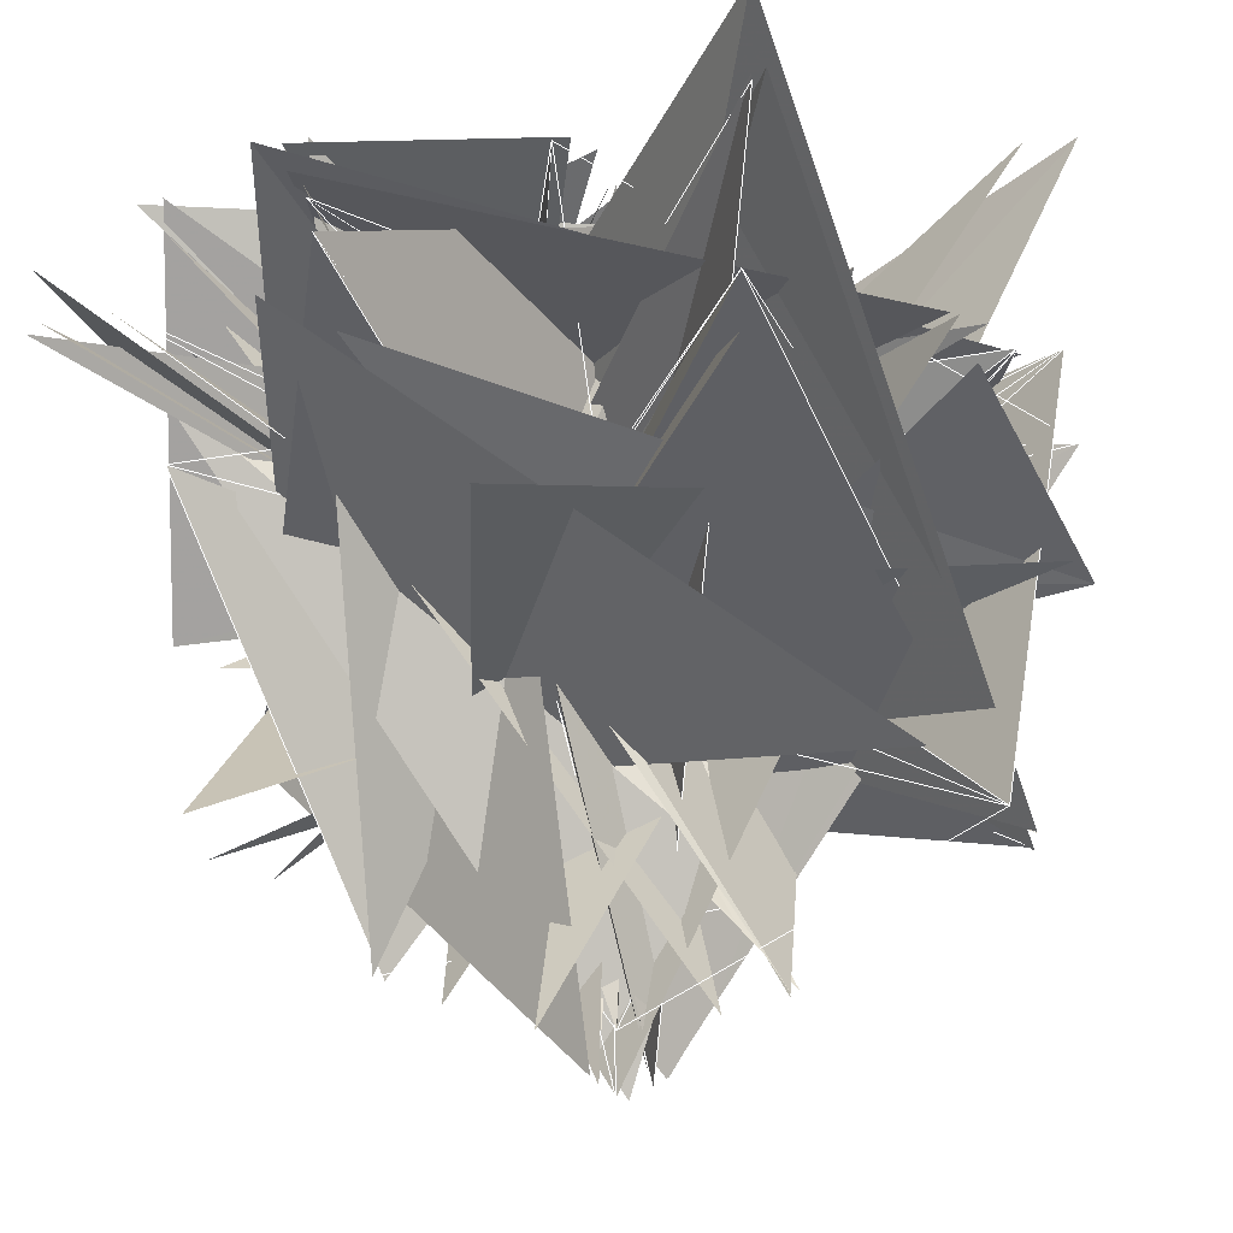
<metadata>
{"format":"obj","ext":"obj","renderer":"f3d","projection":"perspective","resolution":1024,"background":"white","views":[{"elev":-14.4,"azim":-74.7,"up":"+Z"}]}
</metadata>
<code>
v 0.4556 0.09576 -0.003807
v -0.8462 0.97 0.4273
v -0.003807 0.213 0.4885
v 0.4359 0.4774 0.09813
v 2e-05 -5.6e-05 0.9694
v 0.1005 -0.003807 0.213
v 0.9256 0.4359 0.4556
v 0.213 0.9771 0.000195
v 0.4774 0.09813 0.000309
v -5.6e-05 0.9694 0.3627
v 0.000309 0.213 0.9771
v 0.6668 0.4556 0.1005
v 0.4884 0.8462 0.6607
v 0.09813 0.000309 1
v 0.6517 0.714 0.4556
v 0.2129 0.4884 0.8462
v 0.4556 0.09576 0.004425
v 0.8461 0.838 0.2556
v 0.000309 1 2e-05
v 0.2458 0.4556 0.09576
v -0.4885 0.8461 0.8376
v 0.09338 0.000309 0.2131
v 0.8357 0.2506 0.4774
v 1 2e-05 -5.6e-05
v 0.4556 0.09338 0.000309
v -0.000198 0.8357 0.2506
v -0.003807 0.213 -0.4885
v 0.2453 0.4774 0.09813
v 2e-05 -5.6e-05 0.864
v 0.03933 -0.02001 -0.1321
v 0.9554 0.825 0.2485
v -0.1321 0 -0.9912
v 0.3889 0.1244 -0.03872
v -1 0.8843 0.4972
v -0.03872 -0.02841 0
v 0.4973 0.2485 0.0628
v 0.7908 -0.4566 0.9021
v 0.07453 0.000309 -0.4077
v 0.8678 0.8246 0.3889
v -0.4077 0.7908 -0.4566
v 0.3889 0.1244 -0.03872
v -0.4566 0.8843 0.4972
v 0.000309 -0.2295 0.8429
v 0.8246 0.2485 0.0628
v 0.8429 0.4867 0.8218
v 0.1244 -0.01983 -0.2295
v 0.8435 0.4979 0.3889
v -0.2295 0.8429 0.4867
v 0.2485 0.0628 0.02063
v 0.9609 0.8218 0.8252
v 0.02063 0.2769 0
v 0.8256 0.3889 0.1135
v 0.000119 0.9824 0.8236
v 0.1244 -0.01983 0.1716
v 0.8435 0.4979 0.2485
v 0.5154 -0.7421 0.4285
v 0.2485 0.0276 0.000309
v 0.4285 0.7343 0.8239
v -0.02928 0.5154 -0.7421
v 0.4988 0.3889 0.1135
v -0.7421 0.4285 0.8236
v 0.0276 0.000309 0.3639
v 0.7343 0.8239 0.2485
v 0.3639 -0.8066 -0.4657
v 0.3889 0.1135 -0.03872
v -0.4657 0.7794 0.4981
v -0.02928 0.3639 -0.8066
v 0.4988 0.4556 0.09576
v 0 -0.8858 0.97
v 0.1135 -0.03872 -0.02841
v 0.9071 0.4973 0.3889
v -0.008044 0 -1
v 0.4556 0.1005 -0.003807
v -0.8858 0.9256 0.4359
v -0.003807 0.4966 0.7517
v 0.4359 0.3889 0.1244
v 0.7517 -0.434 0.8843
v 0.1298 -0.02928 0.4966
v 0.864 0.4981 0.4556
v 0.4966 0.7517 -0.434
v 0.3889 0.1298 -0.02928
v 0.4987 0.864 0.4981
v -0.01983 0.1259 0.8576
v 0.4979 0.4508 0.1022
v 0.8576 0.4987 0.8507
v 0.1029 0.000309 0.1257
v 0.8994 0.4349 0.3889
v 0.1716 0.000138 0.9852
v 0.3889 0.1135 -0.01983
v 0.9824 0.8236 0.4988
v 0.000429 -0.3414 0.000755
v 0.4474 0.4508 0.1022
v 0.000755 0.9399 0.8507
v 0.1135 -0.01983 -0.381
v 0.8236 0.4988 0.3889
v -0.381 -0.8008 0.4621
v 0.4493 0.09477 -0.002468
v 0.4621 0.802 0.4616
v 0.000429 -0.381 -0.8008
v 0.4474 0.4493 0.09477
v -0.8661 -0.4989 0.802
v 0.108 -0.02928 0.03114
v 0.8025 0.4988 0.3889
v 0.03114 -0.8661 -0.4989
v 0.4556 0.09576 -0.003807
v -0.499 0.7844 0.483
v -0.02001 0 0
v 0.825 0.1616 0.03933
v 0 -1 0.9672
v 0.0628 -0.02001 0
v 0.9144 0.9913 0.2485
v 0 0 -1
v 0.2485 0.0628 -0.02001
v -0.5 0.9021 0.8243
v -0.02001 0 0.866
v 0.9913 0.1616 0.07453
v 0.866 -0.5 0.888
v 0.07453 0.000309 0
v 0.8678 0.8246 0.2485
v 0 0.866 0.5
v 0.1616 0.07453 0.000309
v 0.5 0.888 0.9914
v 0.02063 0 0.866
v 0.9916 0.2485 0.0628
v 0.866 0.5 0.8218
v 0.0628 0.02063 0
v 0.8218 0.8252 0.1616
v 0 0 1
v 0.1616 0.03933 0.02063
v 1 0.7219 0.991
v 0.02063 0 0
v 0.8256 0.2485 0.03933
v -0.866 0.5 0.7715
v 0.03933 0.02063 0
v 0.7219 0.991 0.1616
v 0 -0.866 0.5
v 0.2485 0.0276 0.000309
v 0.5 0.7343 0.8239
v 0.000309 0 -0.866
v 0.8242 0.1616 0.0276
v -0.866 -0.5 0.9936
v 0.03933 -0.02001 0
v 0.9672 0.9912 0.2485
v 0 -0.866 -0.5
v -0.2949 0.09576 -0.003807
v -0.8508 0.3206 0.3726
v 0.000309 -1 -0.000214
v 0.4201 -0.2949 0.1005
v 0.4912 -0.8508 0.3383
v 0.1005 -0.003807 -0.1865
v 0.3383 0.4216 -0.32
v -1 -0.000214 0.000247
v -0.2949 0.1029 0.000309
v -0.000202 0.3495 0.4825
v 0.000309 -0.1865 0.9825
v 0.4825 -0.32 0.09813
v -0.000214 0.000247 0.4183
v 0.1005 0.004425 -0.1865
v 0.3868 0.4848 -0.2949
v -0.1865 0.4912 0.8508
v -0.32 0.09813 0.000309
v 0.000247 0.4183 0.4201
v 0.004425 -0.1865 -0.4911
v 0.4858 -0.2949 0.09576
v -0.4911 0.8509 0.4329
v 0.09813 0.000309 -1
v 0.4183 0.4201 -0.2949
v -0.1866 -0.9824 1e-06
v -0.2949 0.09338 0.000309
v 1e-06 0.4146 0.3742
v 0.000309 -1 -0.000214
v 0.4201 -0.2949 0.09576
v -0.4912 -0.8508 0.3206
v 0.03933 -0.02001 -0.1705
v 0.221 0.8779 -0.2283
v -0.1975 -0.001026 -0.9803
v -0.2283 0.1244 0.02355
v -0.9835 0.3214 0.5222
v -0.02001 -0.21 0
v 0.8721 -0.08797 0.0628
v 0.8592 -0.496 0.2723
v 0.1244 0.02355 0.2194
v 0.3214 0.5222 -0.2283
v 0.2194 0.8449 -0.4878
v -0.08797 0.07453 0.000309
v -0.4941 0.3179 0.865
v 0.000309 0.2818 0.8309
v 0.865 -0.2283 0.1298
v 0.7874 0.4546 0.3504
v 0.1244 0.04244 0.4163
v 0.3799 0.5209 -0.08797
v 0.2773 0.8321 0.4804
v -0.08797 0.0628 0.02063
v 0.9942 0.3627 0.8574
v 0.04244 0.01665 5e-06
v 0.5209 -0.2283 0.1135
v 4e-06 0.9992 0.4209
v 0.03933 0.02063 0.08585
v 0.4108 0.8574 -0.08797
v -0.2528 -0.8379 0.4838
v -0.2283 0.1135 0.04244
v 0.4674 0.4209 0.5182
v 0.03299 -0.3552 -0.8096
v 0.5204 -0.08797 0.0276
v -0.8467 0.4888 0.4629
v 0.0276 0.000309 -0.3608
v 0.4629 0.8588 -0.2283
v -0.5225 -0.7384 -0.4263
v -0.2283 0.1135 0.02355
v -0.4263 0.4619 0.5213
v -0.02001 -0.3659 -0.806
v 0.8608 -0.2283 0.1135
v -0.001026 -0.9803 0.2983
v 0.09849 0.000468 0.3813
v 0.2856 0.4922 -0.2893
v 0.3813 -0.006425 -0.9244
v -0.2283 0.1244 0.02355
v -0.9835 0.3214 0.5222
v 0.000309 -0.1054 0.862
v 0.4825 -0.2283 0.1298
v 0.862 -0.4958 0.3504
v 0.1244 0.02355 -0.1053
v 0.3214 0.5222 -0.2893
v -0.1053 0.862 -0.4958
v -0.2949 0.1005 0.004425
v 0.4296 0.3868 0.4848
v 0.04244 -0.5117 0.744
v 0.5209 -0.2283 0.1298
v 0.744 0.4296 0.3504
v 0.1029 0.000309 -0.5117
v 0.3495 0.4825 -0.2949
v -0.4955 2.1e-05 0.8686
v -0.2283 0.1135 0.04244
v 0.9992 0.4209 0.5182
v 0.04244 0.01665 5e-06
v 0.5209 -0.2949 0.1005
v 2.1e-05 0.8686 0.3868
v 0.0948 0.003342 -0.05312
v 0.4654 0.4924 -0.2283
v -0.05318 -0.8665 0.4964
v -0.2283 0.1135 0.04244
v 0.4964 0.4209 0.5182
v 0.004425 -0.05286 -0.8664
v 0.4858 -0.2283 0.108
v -0.794 -0.4587 0.4416
v 0.0948 0.003342 0.3989
v 0.4654 0.4924 -0.2847
v 0.3989 -0.794 -0.4587
v -0.2283 0.1135 0.02355
v -0.4587 0.4619 0.5213
v -0.003807 -0.109 0.8607
v 0.4216 -0.2949 0.1029
v 0.862 -0.4959 0.3495
v 0.1025 -0.001537 -0.1053
v 0.3051 0.4818 -0.2887
v -0.05312 -0.8665 0.4964
v -0.2949 0.09576 0.004425
v 0.4965 0.4329 0.4858
v 0.000309 -0.04648 -0.8649
v 0.4367 -0.2847 0.09849
v -0.7934 -0.4559 0.3201
v 0.0948 0.003342 0.4033
v 0.2524 0.4766 -0.2949
v 0.4033 -0.7934 -0.4559
v -0.2949 0.09576 -0.003807
v -0.4559 0.2843 0.49
v -0.001537 0.3836 -0.009526
v 0.4821 -0.2847 0.09849
v -0.009526 -0.9235 0.2848
v 0.09576 -0.003807 0.3836
v 0.3206 0.3726 -0.2949
v 0.3836 -0.009526 -0.9235
v 0.4446 0.09866 0.000429
v 0.4614 0.8251 0.4474
v -0.002468 -0.3818 -0.8009
v 0.4616 0.4556 0.09338
v -0.8009 0.4614 0.7901
v 0.09576 0.004425 -0.3818
v 0.8022 0.4619 0.4508
v -0.3441 0.003533 0.9389
v 0.4446 0.09866 0.000429
v 0.9389 0.8251 0.4474
v 0.004425 -0.3441 0.003533
v 0.2556 0.4556 0.1005
v 0.003533 0.9389 0.8693
v 0.1029 0.000309 0.1257
v 0.6368 0.6668 0.4508
v 0.1259 0.8576 0.4987
v 0.4556 0.1005 0.004425
v 0.4968 0.6607 0.6619
v -0.002468 0.03112 -0.8661
v 0.4616 0.4556 0.09576
v -0.8661 -0.499 0.7844
v 0.09338 0.000309 0.02909
v 0.7901 0.4755 0.2485
v 0.2956 0 -0.9553
v 0.3889 0.08278 0.02344
v -0.9811 0.6136 0.5443
v 0.02344 0.178 0.009667
v 0.5452 0.2485 0.1335
v 0 -0.9553 0.5049
v 0.1335 -0.02001 -0.2197
v 0.7816 0.2111 0.3889
v -0.2197 -0.8449 -0.4878
v 0.3889 0.06642 0.03288
v -0.4878 0.7003 0.5444
v 0.000309 -0.2197 -0.8449
v 0.2114 0.2485 0.1217
v -0.7876 0.4547 0.7369
v 0.06642 0.03288 -0.4158
v 0.7003 0.5444 0.3889
v -0.4158 -0.7876 0.4547
v 0.2485 0.1335 0.02063
v 0.4547 0.6917 0.2115
v 0.02063 -0.1527 0
v 0.2115 0.3889 0.07187
v 0 0.9999 0.68
v 0.08278 0.04233 -0.03929
v 0.6558 0.5444 0.2485
v -0.1527 0 0.9883
v 0.2485 0.1569 0.02063
v 0.4674 0.6425 0.2111
v 0.04233 0.3553 0.8095
v 0.5444 0.3889 0.08823
v 0.8095 0.4674 0.6393
v 0.1687 0.000309 0.3553
v 0.598 0.2114 0.2485
v 0.5221 0.7386 -0.4265
v 0.3889 0.08823 0.03288
v -0.4265 0.6393 0.5443
v 0.02344 0.5221 0.7386
v 0.5443 0.2485 0.1569
v 0.7386 -0.4265 0.5501
v 0.08278 0.02344 0.1933
v 0.8376 0.2553 0.4446
v -0.4025 0.05237 -0.9139
v 0.4493 0.09477 -0.002468
v -0.9139 0.802 0.4616
v 0.02344 0.178 0.009667
v 0.2467 0.3889 0.07187
v -0.8478 -0.5223 0.8148
v 0.09477 -0.002468 0.09229
v 0.802 0.4616 0.4556
v 0.09229 -0.8478 -0.5223
v 0.3889 0.06642 0.03288
v -0.5223 0.8037 0.2423
v 0.03288 0.5111 -0.7444
v 0.5444 0.4556 0.09338
v -0.7444 0.4298 0.6955
v 0.09576 0.004425 0.5111
v 0.6714 0.6614 0.3889
v 0.5111 -0.7444 0.4298
v 0.3889 0.07187 0.04233
v 0.9999 0.68 0.5449
v 0.004425 0.4943 0
v 0.6614 0.4556 0.1005
v 0 0.8693 0.6607
v 0.08278 0.04233 -0.03929
v 0.6558 0.5444 0.3889
v 0.06303 0.8542 0.5161
v 0.4556 0.1005 0.004425
v 0.5161 0.6607 0.6618
v 0.002649 0.06303 0.8542
v 0.6366 0.3889 0.08823
v 0.8542 0.5161 0.6393
v 0.08823 0.03288 -0.3971
v 0.6393 0.5443 0.4508
v -0.3971 0.8162 -0.4197
v 0.4446 0.09866 0.000429
v -0.4197 0.6 0.6377
v 0.02344 -0.3971 0.8162
v 0.5443 0.2485 0.1569
v 0 -1 0.5501
v 0.1335 -0.02001 0
v 0.5049 0.2118 0.162
v 0 0 -1
v 0.162 0.1569 -0.02001
v -1 0.5852 0.01877
v -0.02001 0 -0.866
v 0.2111 0.2485 0.1217
v -0.866 -0.5 0.7369
v 0.1217 0.000309 0
v 0.7473 0.01888 0.162
v 0 -0.866 -0.5
v 0.2485 0.1217 0.000309
v 0.5 0.7369 0.2114
v 0.02063 0 -0.866
v 0.2115 0.162 0.1335
v -0.866 0.5 0.7341
v 0.1217 0.000309 0
v 0.7473 0.01888 0.2485
v 0 0 1
v 0.2485 0.1569 0.02063
v 1 0.6425 0.2111
v 0.02063 0 0
v 0.0187 0.162 0.1335
v 0 1 0.7341
v 0.1569 0.02063 0
v 0.6425 0.2111 0.2485
v 0 0.866 0.5
v 0.162 0.1687 0.000309
v 0.5 0.6312 0.01876
v 0.02063 0 0.866
v 0.0187 0.2485 0.1687
v 0.866 -0.5 0.598
v 0.1569 -0.02001 0
v 0.5501 0.2112 0.162
v 0 0.866 -0.5
v 0.162 0.1687 0.000309
v -0.5 0.6312 0.01876
v -0.02001 0.07114 0
v 0.1416 -0.08797 0.1335
v 0 -0.996 0.1443
v 0.07187 -0.03809 0.006258
v 0.1441 0.4812 -0.2283
v 0.02612 0 -0.9997
v -0.08797 0.1335 -0.02001
v -0.4817 0.1443 0.1423
v 0.000309 0.2752 -0.8326
v 0.1422 -0.2283 0.06642
v -0.7914 -0.4569 0.1647
v 0.07187 -0.03809 0.4062
v 0.1441 0.4812 -0.08797
v 0.1614 -0.8547 0.4934
v -0.08797 0.1335 0.02063
v 0.4955 0.2354 0.1417
v -0.0192 0.2317 -0.8425
v 0.4811 -0.2283 0.06642
v -0.8425 0.4864 0.1647
v 0.1335 0.02063 -0.1927
v 0.2354 0.1417 -0.08797
v -0.156 0 0.9878
v -0.2283 0.08278 -0.0192
v 0.9833 0.2083 0.481
v -0.0192 -0.1678 0.01473
v 0.4811 -0.08797 0.1569
v 0.8079 0.4665 0.004925
v 0.1687 0.000309 -0.3521
v 0.05085 0.142 -0.2283
v -0.5142 0.7428 0.4288
v -0.2283 0.08278 -0.0192
v 0.4288 0.07618 0.4809
v 0.000309 -0.2186 0.8451
v 0.142 -0.08797 0.1569
v 0.8362 -0.4828 0.09553
v 0.08278 -0.03809 -0.3659
v 0.1201 0.481 -0.2283
v -0.3659 0.806 -0.4653
v -0.2283 0.08278 -0.03809
v -0.9997 0.1201 0.481
v -0.03809 0.006258 0
v 0.4812 -0.2949 0.09575
v 0 -0.8892 0.1205
v 0.1005 -0.003807 -0.4575
v 0.1075 0.6485 -0.2283
v -0.4937 -0.7532 -0.4347
v -0.2283 0.06642 -0.02865
v -0.4347 0.1647 0.4811
v 0.000309 -0.4937 -0.7532
v 0.6173 -0.2949 0.09575
v -0.7532 -0.4347 0.1205
v 0.06642 -0.02865 -0.1189
v 0.1647 0.4811 -0.2283
v -0.1189 -0.8436 0.5237
v -0.2887 0.0948 0.003342
v 0.5237 0.1752 0.6057
v 0.000309 -0.1189 -0.8436
v 0.6173 -0.2283 0.07187
v 0.01473 0.9857 0.1853
v 0.08278 -0.0192 -0.1813
v 0.2083 0.481 -0.2847
v 0.3627 0.08235 0.9283
v -0.2887 0.0948 0.003342
v 0.9283 0.1752 0.6057
v -0.0192 0.3936 0.7793
v 0.4809 -0.2283 0.08823
v 0.7793 0.4876 0.1037
v 0.1025 -0.001537 0.3936
v 0.07749 0.6107 -0.2847
v 0.3936 0.7793 0.4876
v -0.2283 0.08823 -0.02865
v -0.5243 0.1037 0.481
v -0.03809 -0.03873 0.8506
v 0.481 -0.2949 0.1005
v 0.8506 -0.5243 0.1075
v 0.1025 -0.001537 -0.03873
v 0.07749 0.6107 -0.03056
v 0 0 1
v -0.03056 0.1569 0.02063
v 1 0.2593 0.01397
v 0.02063 -0.156 0
v 0.1409 -0.08797 0.1335
v 0 0.9813 0.2354
v 0.1217 0.000309 0
v 0.1863 0.0167 -0.03056
v 0 -0.866 0.5
v -0.08797 0.1335 0.02063
v 0.4955 0.2354 0.1417
v 0.000309 0.1614 -0.8547
v 0.1422 -0.03056 0.1335
v -0.866 -0.5 0.1443
v 0.1217 0.000309 0
v 0.1863 0.0167 -0.08797
v 0.2752 -0.8326 -0.4807
v -0.08797 0.1335 -0.02001
v -0.4817 0.1443 0.1423
v -0.02001 0 0
v 0.01613 -0.03056 0.1335
v 0 -1 0.1443
v 0.1335 -0.02001 0.08894
v 0.1443 0.1423 -0.08797
v 0.07114 0 -0.9975
v -0.03056 0.1687 0.000309
v -0.5 0.06094 0.0161
v -0.02001 0 0.866
v 0.01613 -0.08797 0.1569
v 0.8362 -0.4828 0.09553
v 0.1687 0.000309 -0.2186
v 0.05085 0.142 -0.03056
v 0 0.866 0.5
v -0.03056 0.1687 0.000309
v 0.5 0.06094 0.0161
v 0.000309 -0.3521 0.8106
v 0.142 -0.08797 0.1569
v 0.8079 0.4665 0.004925
v 0.03933 0.02063 0
v 0.4135 0.9837 -0.08797
v -0.2528 -0.8379 0.4838
v -0.08797 0.0276 0.000309
v 0.4888 0.4629 0.8588
v 0.000309 0 -0.866
v 0.9823 -0.03069 0.03933
v -0.866 -0.5 0.5043
v 0.0276 0.000309 0
v 0.4585 0.9823 -0.08797
v -0.3608 -0.8077 -0.4663
v -0.08797 0.03933 -0.02001
v -0.4653 0.5201 0.8608
v -0.02001 0 0
v 0.9929 -0.03069 0.03933
v 0 -1 0.2681
v 0.03933 -0.02001 -0.1705
v 0.221 0.8779 -0.08797
v -0.21 0 -0.9777
v -0.03069 0.07453 0.000309
v -0.5 0.3509 0.9891
v -0.02001 0 0.866
v 0.9929 -0.08797 0.0628
v 0.8592 -0.496 0.2723
v 0.07453 0.000309 0.1532
v 0.3179 0.865 -0.03069
v 0 0.866 0.5
v -0.03069 0.07453 0.000309
v 0.5 0.3509 0.9891
v 0.000309 0.2818 0.8309
v 0.865 -0.08797 0.0628
v 0.8321 0.4804 0.3627
v 0.03933 0.02063 0
v 0.4135 0.9837 -0.03069
v 0 0 1
v -0.08797 0.0628 0.02063
v 0.9942 0.3627 0.8574
v 0.02063 0.08585 0
f 1 2 3
f 4 5 6
f 7 8 9
f 10 11 12
f 13 14 15
f 16 17 18
f 19 20 21
f 19 21 22
f 23 24 25
f 23 25 26
f 27 28 29
f 27 29 30
f 31 32 33
f 31 33 34
f 35 36 37
f 35 37 38
f 39 40 41
f 39 41 42
f 43 44 45
f 43 45 46
f 47 48 49
f 47 49 50
f 51 52 53
f 51 53 54
f 55 56 57
f 55 57 58
f 59 60 61
f 59 61 62
f 63 64 65
f 63 65 66
f 67 68 69
f 67 69 70
f 71 72 73
f 71 73 74
f 75 76 77
f 75 77 78
f 79 80 81
f 79 81 82
f 83 84 85
f 83 85 86
f 87 88 89
f 87 89 90
f 91 92 93
f 94 95 96
f 97 98 99
f 100 101 102
f 103 104 105
f 106 107 108
f 109 110 111
f 109 111 112
f 113 114 115
f 113 115 116
f 117 118 119
f 117 119 120
f 121 122 123
f 121 123 124
f 125 126 127
f 125 127 128
f 129 130 131
f 129 131 132
f 133 134 135
f 133 135 136
f 137 138 139
f 137 139 140
f 141 142 143
f 141 143 144
f 145 146 147
f 145 147 148
f 149 150 151
f 149 151 152
f 153 154 155
f 153 155 156
f 157 158 159
f 160 161 162
f 163 164 165
f 163 165 166
f 167 168 169
f 167 169 170
f 171 172 173
f 171 173 174
f 175 176 177
f 175 177 178
f 179 180 181
f 182 183 184
f 185 186 187
f 185 187 188
f 189 190 191
f 189 191 192
f 193 194 195
f 193 195 196
f 197 198 199
f 197 199 200
f 201 202 203
f 201 203 204
f 205 206 207
f 205 207 208
f 209 210 211
f 209 211 212
f 213 214 215
f 213 215 216
f 217 218 219
f 217 219 220
f 221 222 223
f 221 223 224
f 225 226 227
f 225 227 228
f 229 230 231
f 229 231 232
f 233 234 235
f 233 235 236
f 237 238 239
f 237 239 240
f 241 242 243
f 241 243 244
f 245 246 247
f 245 247 248
f 249 250 251
f 249 251 252
f 253 254 255
f 253 255 256
f 257 258 259
f 257 259 260
f 261 262 263
f 261 263 264
f 265 266 267
f 265 267 268
f 269 270 271
f 269 271 272
f 273 274 275
f 273 275 276
f 277 278 279
f 277 279 280
f 281 282 283
f 281 283 284
f 285 286 287
f 285 287 288
f 289 290 291
f 289 291 292
f 293 294 295
f 293 295 296
f 297 298 299
f 297 299 300
f 301 302 303
f 301 303 304
f 305 306 307
f 305 307 308
f 309 310 311
f 309 311 312
f 313 314 315
f 313 315 316
f 317 318 319
f 317 319 320
f 321 322 323
f 321 323 324
f 325 326 327
f 325 327 328
f 329 330 331
f 329 331 332
f 333 334 335
f 333 335 336
f 337 338 339
f 337 339 340
f 341 342 343
f 341 343 344
f 345 346 347
f 345 347 348
f 349 350 351
f 349 351 352
l 342 346
l 292 289
l 90 65
l 311 328
l 179 226
l 252 256
l 302 285
l 328 325
l 254 232
l 254 255
l 226 222
l 352 151
l 248 244
l 237 240
l 107 161
l 349 350
l 143 158
l 327 326
l 226 230
l 343 347
l 232 229
l 343 139
l 325 310
l 240 255
l 339 338
l 351 350
l 352 335
l 139 143
l 241 217
l 214 213
l 285 289
l 79 55
l 343 342
l 183 214
l 107 158
l 75 79
l 323 302
l 241 245
l 79 80
l 328 327
l 222 231
l 226 222
l 325 326
l 59 231
l 18 179
l 237 240
l 289 293
l 71 75
l 252 248
l 156 139
l 311 310
l 323 327
l 84 80
l 328 325
l 225 229
l 183 47
l 303 158
l 254 237
l 18 218
l 18 179
l 323 327
l 318 322
l 147 151
l 83 84
l 88 89
l 222 218
l 18 226
l 302 285
l 156 153
l 47 179
l 303 302
l 65 64
l 315 289
l 237 213
l 107 148
l 347 346
l 232 213
l 151 153
l 218 214
l 304 301
l 87 64
l 338 342
l 241 244
l 222 221
l 231 230
l 335 153
l 79 83
l 254 255
l 148 161
l 245 248
l 254 232
l 65 183
l 237 213
l 244 240
l 253 256
l 319 285
l 323 319
l 319 285
l 311 293
l 300 297
l 139 304
l 285 289
l 253 229
l 18 222
l 335 153
l 169 107
l 225 229
l 304 301
l 254 237
l 303 288
l 153 296
l 83 87
l 292 296
l 351 147
l 179 230
l 151 153
l 169 107
l 183 47
l 147 151
l 71 48
l 221 225
l 158 148
l 143 158
l 214 231
l 79 83
l 315 289
l 347 143
l 303 107
l 65 48
l 311 293
l 352 349
l 90 89
l 55 59
l 232 229
l 161 292
l 169 292
l 65 64
l 226 230
l 213 217
l 245 221
l 315 314
l 352 349
l 143 147
l 217 221
l 214 213
l 47 18
l 87 88
l 230 229
l 64 214
l 153 296
l 161 296
l 347 351
l 285 288
l 241 245
l 343 342
l 226 225
l 169 292
l 297 301
l 51 179
l 107 292
l 55 230
l 139 304
l 226 225
l 55 230
l 339 343
l 335 334
l 72 76
l 339 156
l 59 64
l 302 301
l 87 64
l 107 158
l 59 64
l 339 335
l 347 351
l 47 18
l 315 311
l 90 71
l 351 352
l 311 310
l 169 300
l 83 87
l 71 48
l 183 218
l 289 293
l 231 230
l 237 241
l 75 51
l 296 300
l 226 222
l 48 51
l 253 229
l 139 143
l 237 241
l 328 297
l 147 148
l 158 148
l 245 249
l 75 79
l 18 218
l 107 161
l 218 214
l 328 327
l 292 296
l 343 347
l 147 148
l 231 230
l 245 248
l 71 75
l 319 318
l 75 51
l 179 226
l 334 338
l 90 89
l 18 226
l 339 343
l 156 153
l 249 225
l 222 231
l 328 297
l 161 292
l 90 71
l 349 334
l 83 84
l 352 335
l 254 253
l 303 302
l 241 244
l 158 304
l 327 301
l 319 315
l 214 231
l 65 48
l 71 72
l 213 217
l 300 297
l 254 253
l 65 183
l 90 65
l 314 318
l 148 161
l 241 217
l 303 304
l 222 221
l 84 88
l 303 304
l 315 314
l 87 88
l 83 59
l 311 328
l 293 297
l 71 72
l 51 55
l 75 76
l 347 143
l 297 301
l 48 47
l 151 161
l 347 346
l 255 256
l 107 292
l 232 213
l 107 148
l 327 301
l 89 72
l 221 225
l 156 300
l 315 311
l 79 80
l 161 296
l 296 293
l 226 230
l 18 222
l 303 107
l 156 300
l 249 253
l 323 322
l 339 338
l 48 51
l 59 231
l 183 18
l 292 289
l 292 288
l 249 253
l 214 231
l 230 229
l 143 147
l 351 352
l 327 326
l 218 217
l 83 59
l 339 156
l 55 59
l 76 80
l 323 319
l 322 326
l 319 318
l 51 179
l 351 350
l 90 87
l 304 300
l 296 300
l 231 232
l 169 303
l 222 218
l 249 252
l 64 214
l 183 218
l 302 301
l 323 302
l 217 221
l 303 158
l 293 297
l 218 217
l 75 76
l 304 300
l 169 303
l 351 147
l 179 230
l 158 304
l 245 249
l 47 179
l 218 214
l 253 256
l 249 252
l 90 87
l 169 300
l 151 161
l 303 304
l 335 334
l 292 296
l 245 221
l 222 218
l 183 214
l 339 335
l 319 315
l 296 293
l 285 288
l 352 151
l 323 322
l 304 300
l 48 47
l 310 314
l 343 139
l 296 300
l 346 350
l 249 225
l 156 139
l 79 55
l 183 18
l 231 232
l 51 55

</code>
